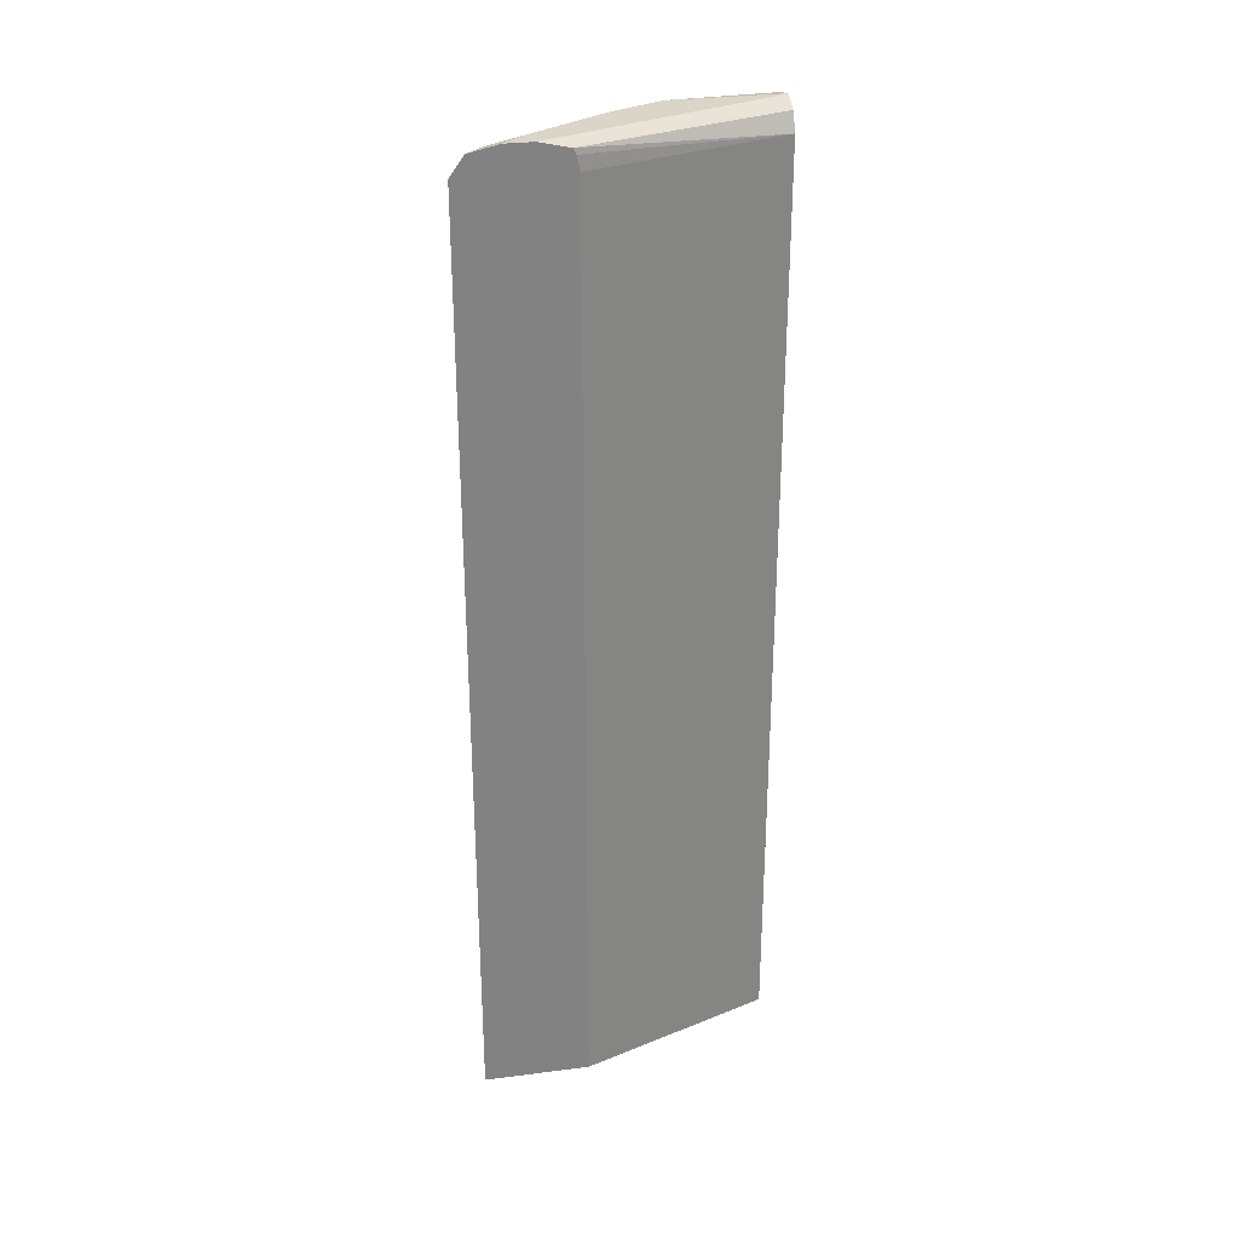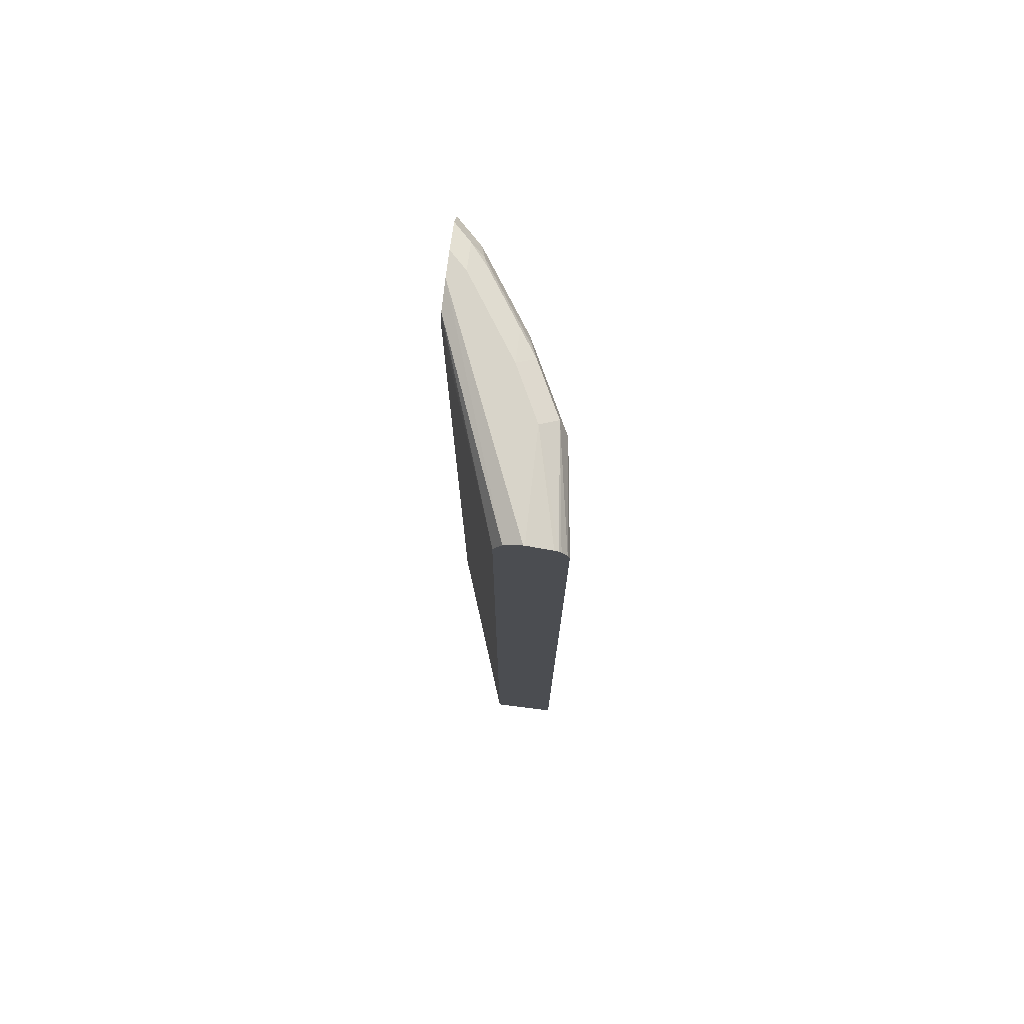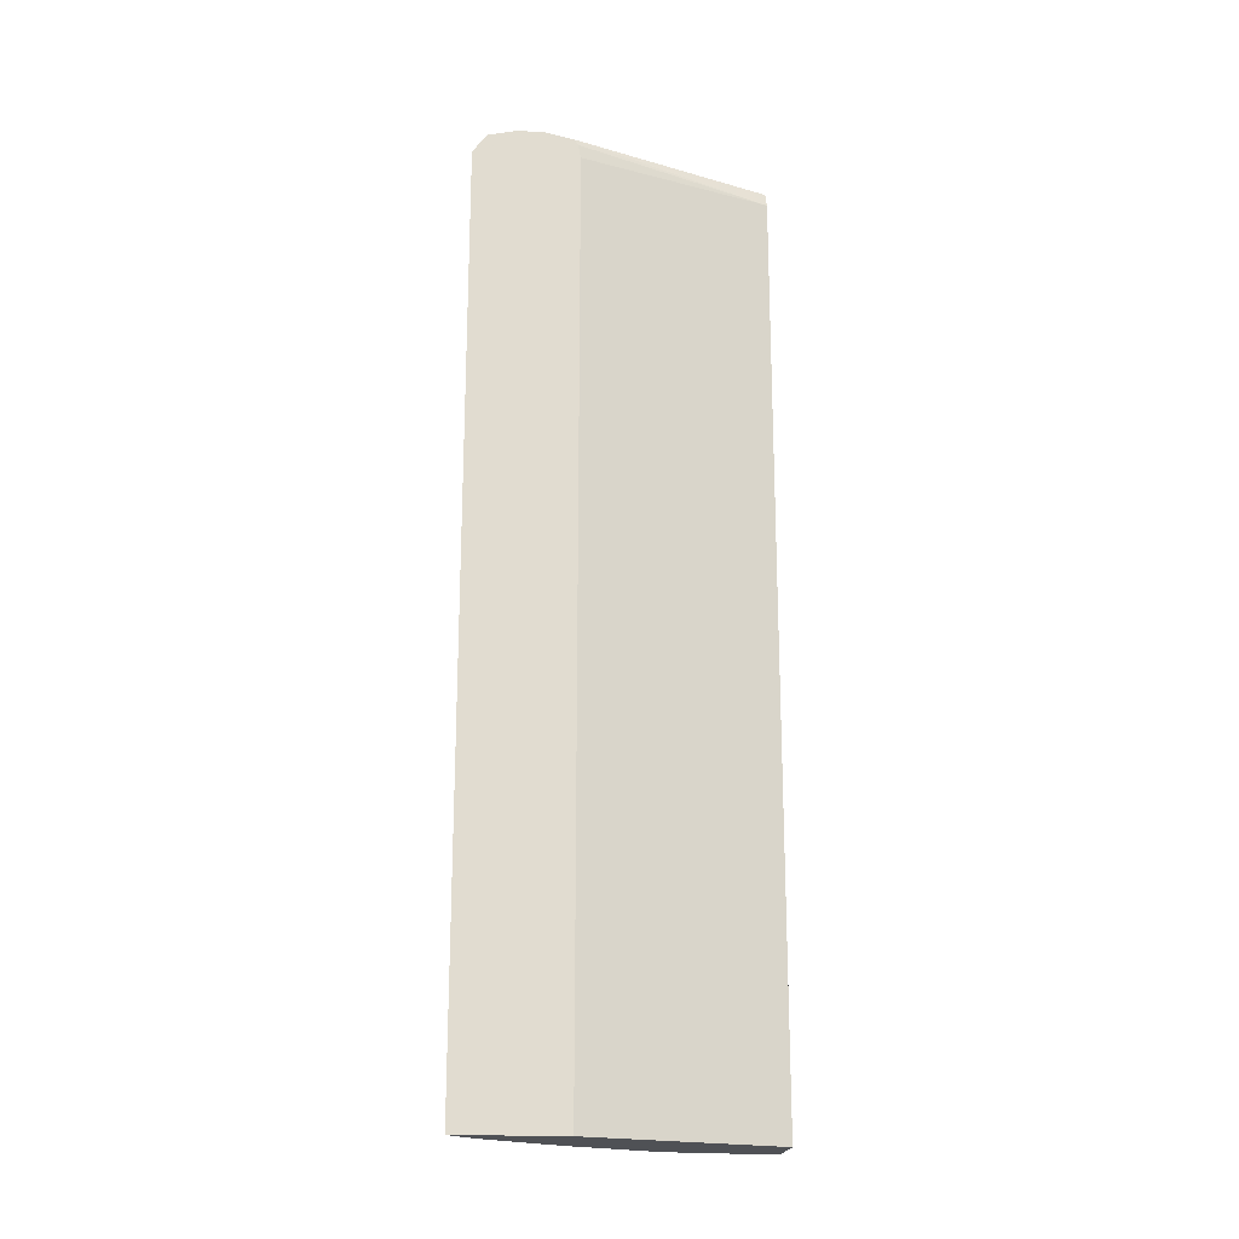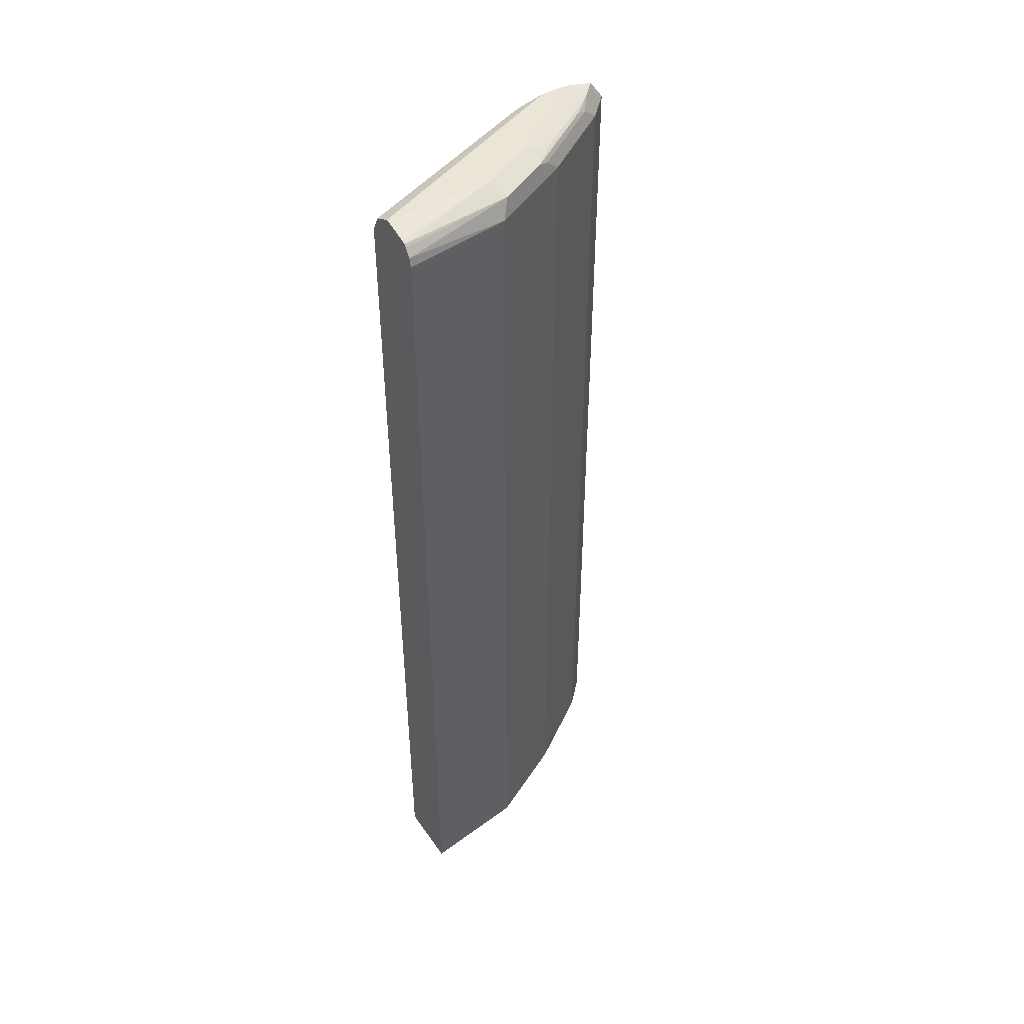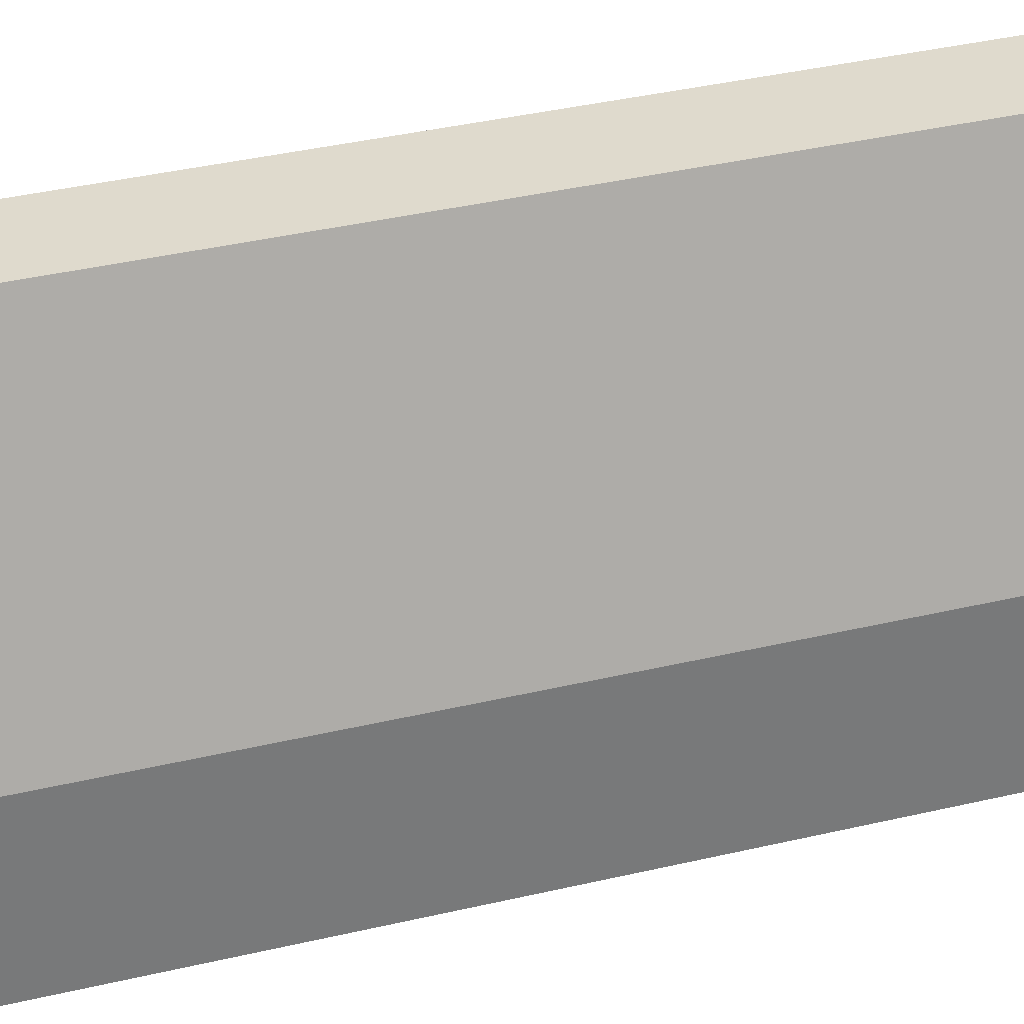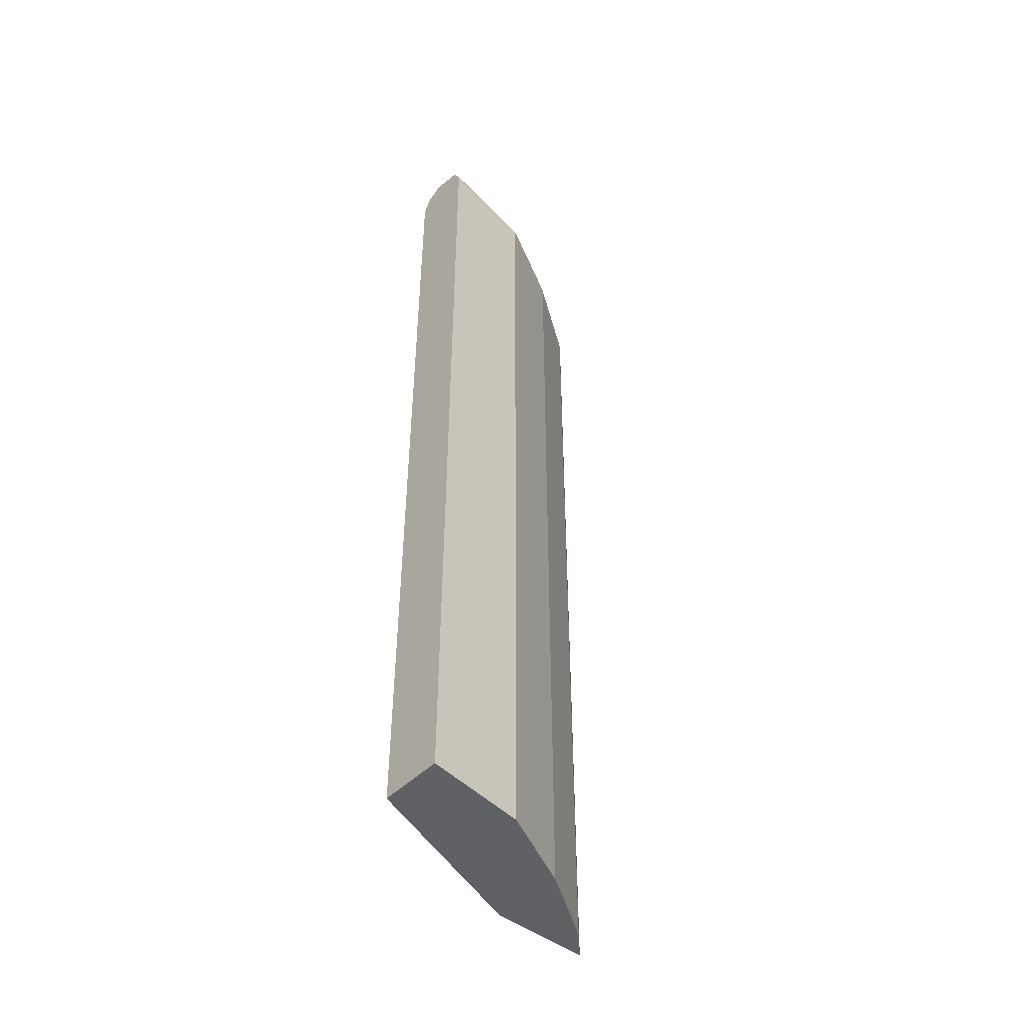
<metadata>
{"format":"obj","ext":"obj","renderer":"f3d","projection":"perspective","resolution":1024,"background":"white","views":[{"elev":29.5,"azim":-100.7,"up":"+Y"},{"elev":75.5,"azim":7.1,"up":"+Y"},{"elev":-19.8,"azim":-95.6,"up":"+Y"},{"elev":45.6,"azim":57.3,"up":"+Y"},{"elev":32.7,"azim":-108.9,"up":"+Z"},{"elev":-46.7,"azim":48.4,"up":"+Y"}]}
</metadata>
<code>
v 0.5224 0.6509 0.1319
v 0.5207 0.6509 0.1319
v 0.5532 0.644 0.1319
v 0.5207 0.6509 -1.823e-05
v 0.4017 0.6509 -0.1516
v 0.499 0.6399 0.1319
v 0.5581 0.6421 0.1319
v 0.4882 0.6509 -0.06507
v 0.5424 0.6399 -0.01088
v 0.4017 0.6509 -0.1841
v 0.4017 0.6427 -0.115
v 0.4887 0.6194 0.1319
v 0.561 0.6388 0.1319
v 0.4231 0.6509 -0.1627
v 0.5099 0.6399 -0.07594
v 0.4882 0.6427 -0.1017
v 0.5677 0.629 0.1319
v 0.5532 0.6183 -1.823e-05
v 0.5424 0.6183 -0.02171
v 0.5316 0.6183 -0.04341
v 0.5044 0.6345 -0.08948
v 0.4017 0.6427 -0.2207
v 0.4017 0.6358 -0.1115
v 0.4882 0.6183 0.1319
v 0.4231 0.6427 -0.1993
v 0.4394 0.6345 -0.1871
v 0.4448 0.6399 -0.1735
v 0.5704 0.6183 0.1319
v 0.5532 -0.5258 -1.823e-05
v 0.5424 -0.5258 -0.02171
v 0.499 0.6183 -0.1085
v 0.5316 -0.5258 -0.04341
v 0.4339 0.6183 -0.2061
v 0.4017 0.6191 -0.2377
v 0.4017 0.6183 -0.1079
v 0.4882 -0.5258 0.1319
v 0.5704 -0.5258 0.1319
v 0.499 -0.5258 -0.1085
v 0.4017 0.6183 -0.2381
v 0.4339 -0.5258 -0.2061
v 0.4017 -0.5258 -0.1079
v 0.4017 -0.5258 -0.2381
f 18 29 30
f 20 32 38
f 20 31 21
f 19 32 20
f 19 30 32
f 18 30 19
f 20 38 31
f 18 37 29
f 14 16 25
f 17 28 18
f 16 27 25
f 15 27 16
f 15 26 27
f 15 21 26
f 14 25 22
f 21 31 33
f 18 28 37
f 21 33 26
f 33 40 42
f 22 33 34
f 33 42 39
f 11 23 24
f 33 39 34
f 31 40 33
f 31 38 40
f 29 32 30
f 29 38 32
f 29 40 38
f 29 42 40
f 29 41 42
f 29 36 41
f 29 37 36
f 25 26 33
f 25 27 26
f 24 41 36
f 24 35 41
f 23 35 24
f 22 25 33
f 10 14 22
f 11 24 12
f 9 20 21
f 2 5 6
f 1 5 2
f 1 10 5
f 1 14 10
f 1 8 14
f 1 4 8
f 1 7 3
f 1 13 7
f 1 17 13
f 1 28 17
f 1 37 28
f 1 36 37
f 1 24 36
f 1 12 24
f 1 6 12
f 1 2 6
f 9 21 15
f 3 7 4
f 4 7 9
f 1 3 4
f 5 10 22
f 9 19 20
f 4 9 8
f 9 18 19
f 9 17 18
f 9 13 17
f 8 16 14
f 8 9 15
f 7 13 9
f 6 11 12
f 8 15 16
f 5 23 11
f 5 35 23
f 5 41 35
f 5 42 41
f 5 39 42
f 5 34 39
f 5 22 34
f 5 11 6

</code>
